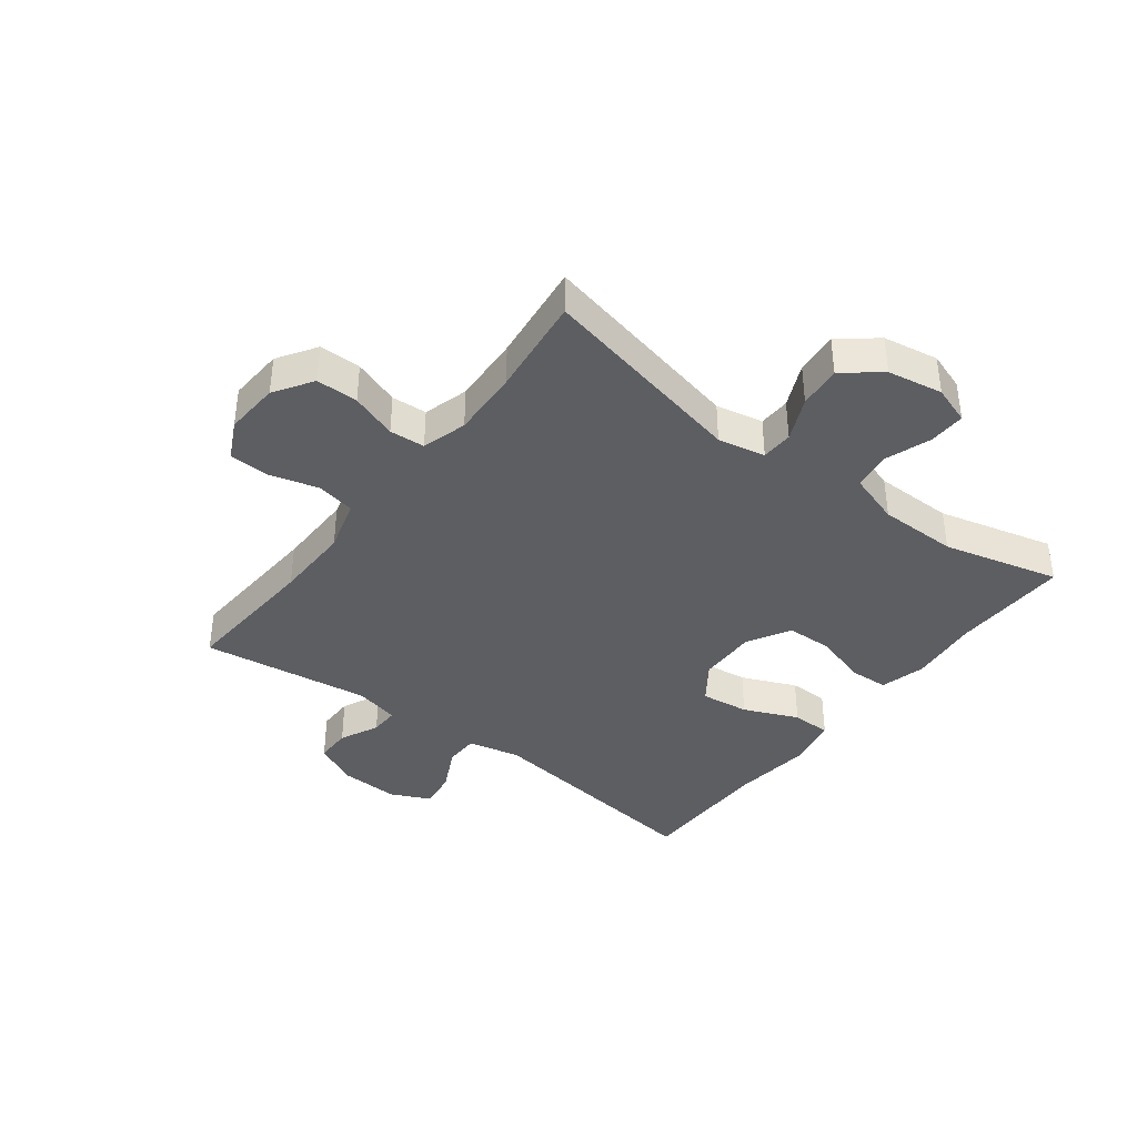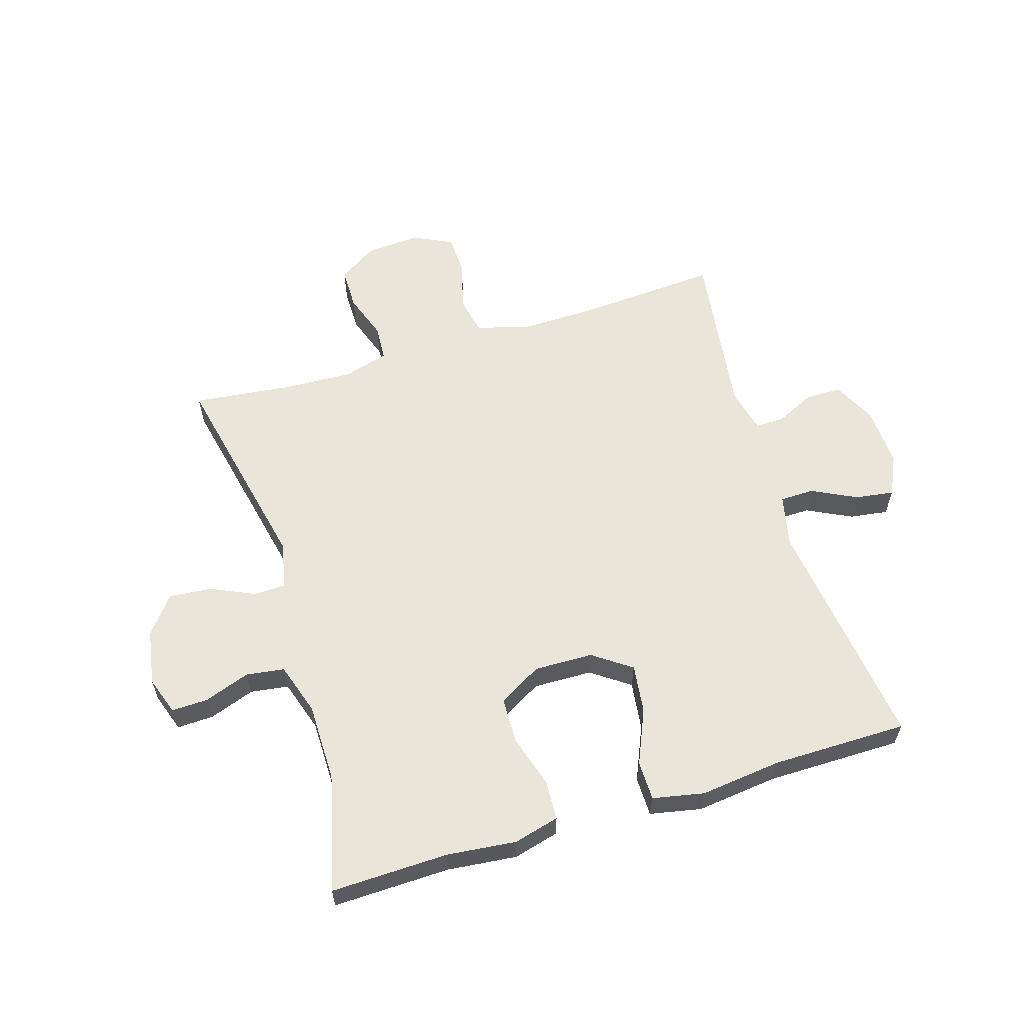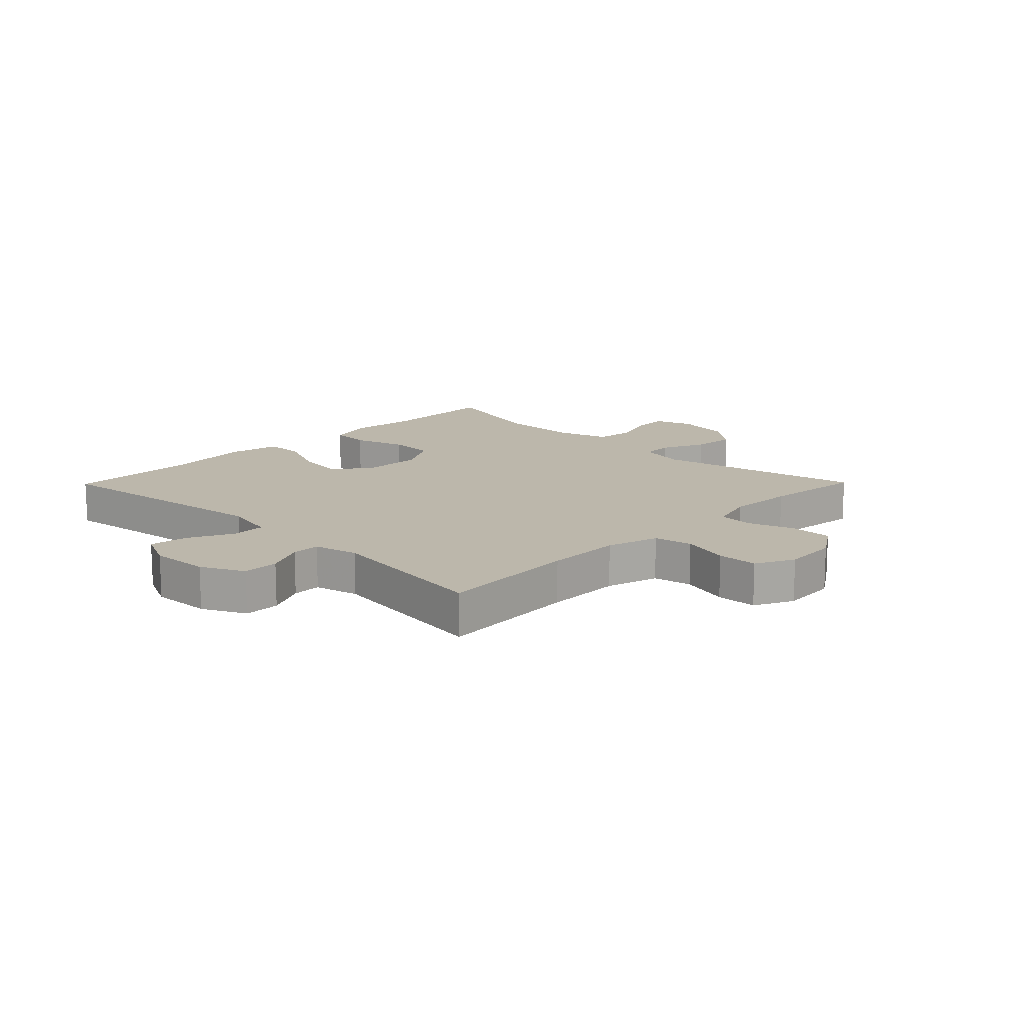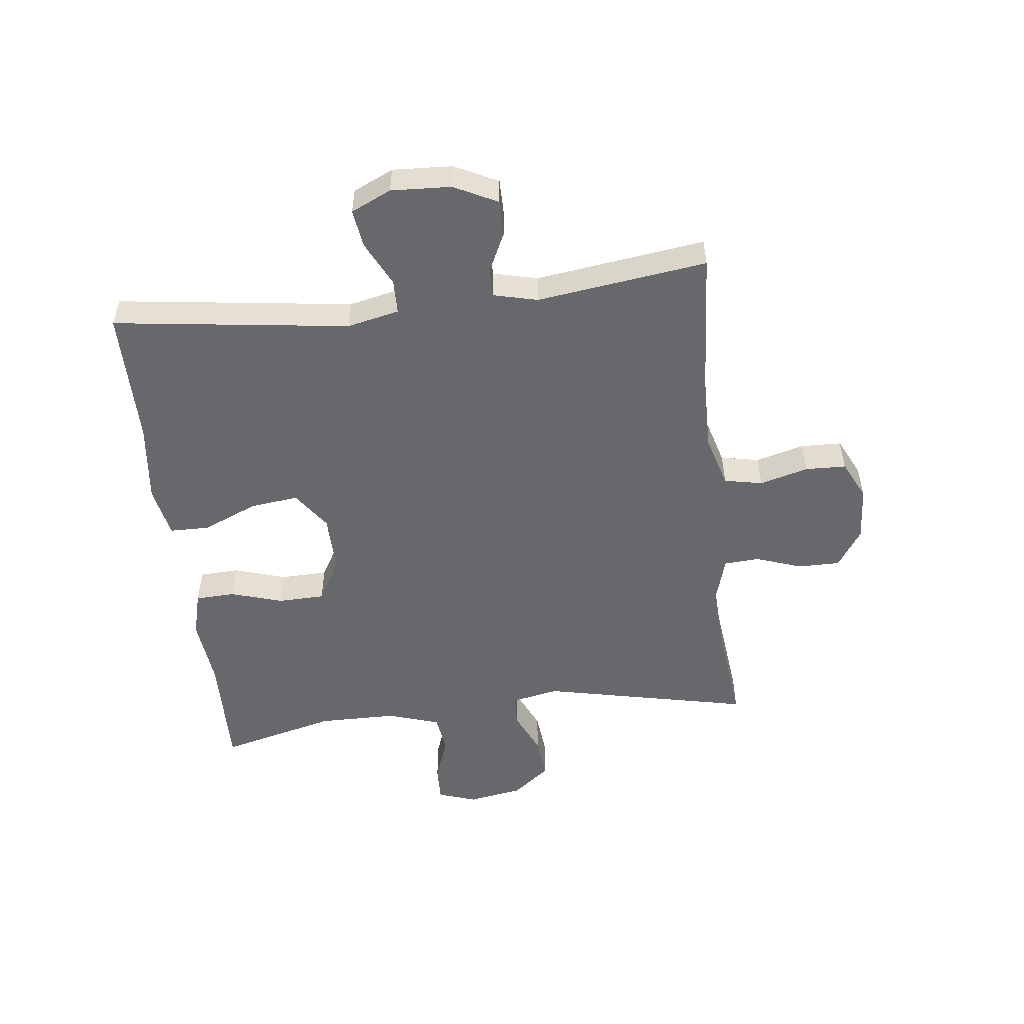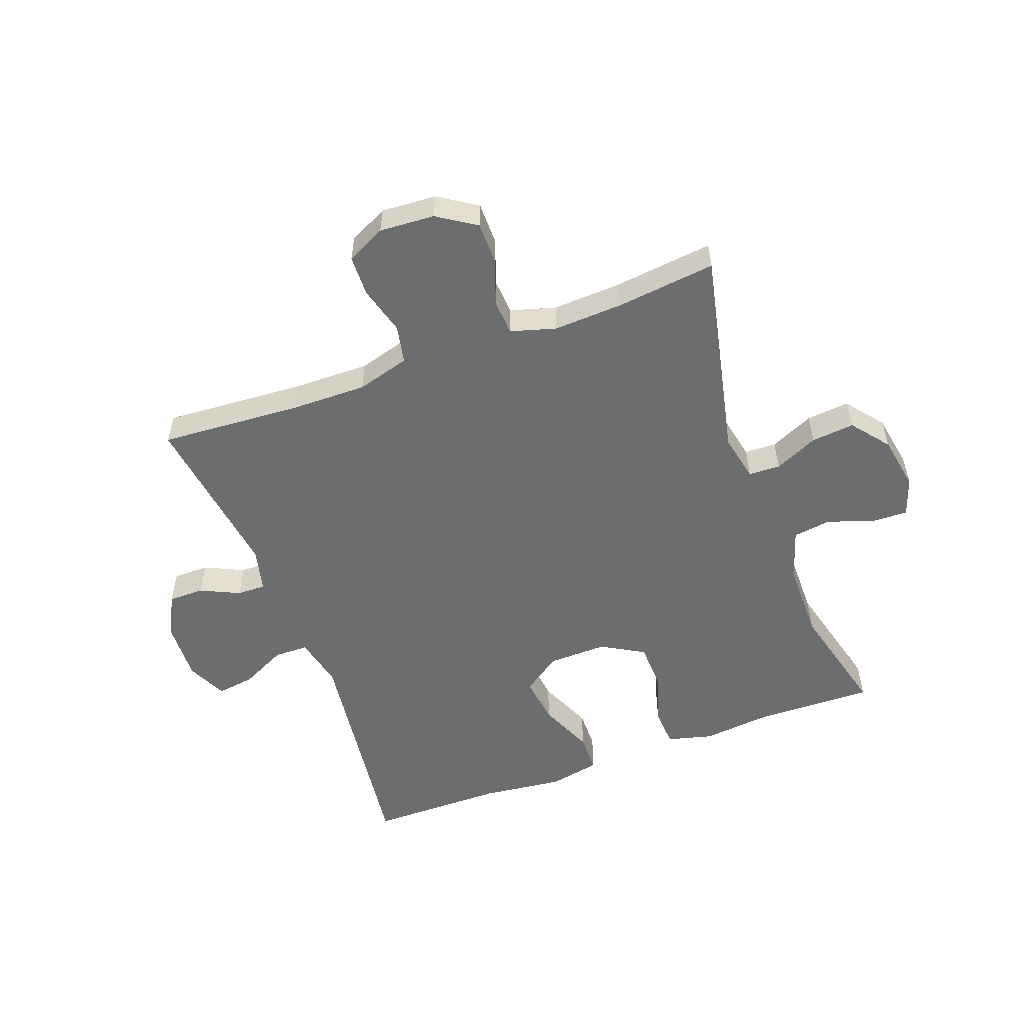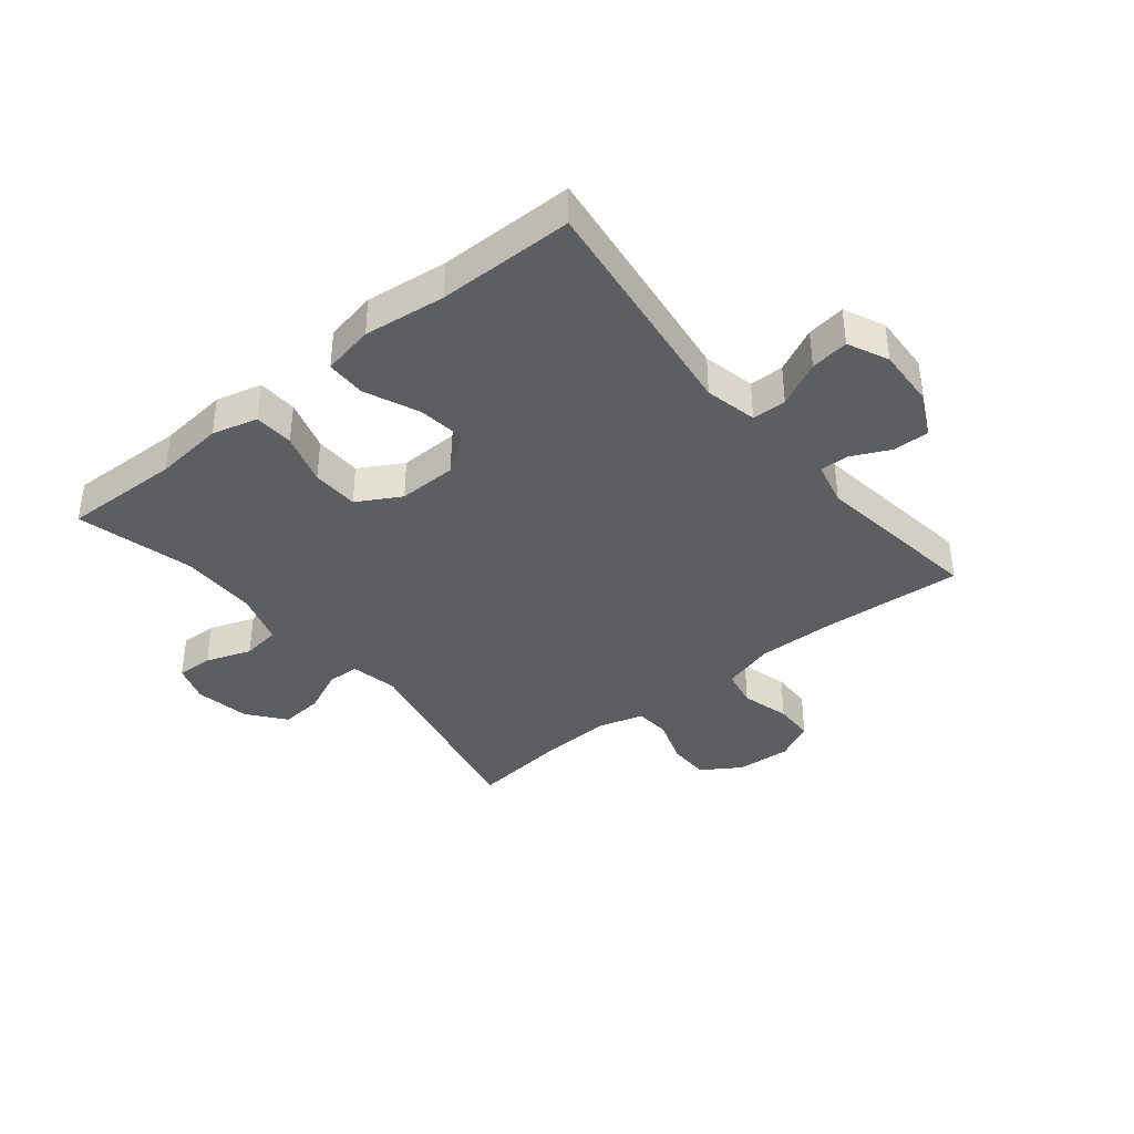
<metadata>
{"format":"obj","ext":"obj","renderer":"f3d","projection":"perspective","resolution":1024,"background":"white","views":[{"elev":-38.8,"azim":52.8,"up":"+Y"},{"elev":59.7,"azim":163.0,"up":"+Y"},{"elev":14.5,"azim":-45.5,"up":"+Y"},{"elev":-52.3,"azim":-83.3,"up":"+Y"},{"elev":-53.9,"azim":20.4,"up":"+Y"},{"elev":-38.4,"azim":-140.9,"up":"+Y"}]}
</metadata>
<code>
v -0.5 0.07 -0.5
v -0.448 0.07 -0.107
v -0.467 0.07 -0.02
v -0.524 0.07 -0.019
v -0.599 0.07 -0.056
v -0.663 0.07 -0.065
v -0.694 0.07 0.002
v -0.689 0.07 0.102
v -0.653 0.07 0.174
v -0.593 0.07 0.174
v -0.528 0.07 0.143
v -0.48 0.07 0.142
v -0.462 0.07 0.216
v -0.5 0.07 0.5
v -0.264 0.07 0.484
v -0.136 0.07 0.482
v -0.048 0.07 0.507
v -0.035 0.07 0.571
v -0.057 0.07 0.652
v -0.055 0.07 0.72
v 0.01 0.07 0.752
v 0.102 0.07 0.746
v 0.166 0.07 0.704
v 0.166 0.07 0.634
v 0.139 0.07 0.557
v 0.143 0.07 0.498
v 0.218 0.07 0.476
v 0.332 0.07 0.481
v 0.5 0.07 0.5
v 0.424 0.07 0.151
v 0.44 0.07 0.072
v 0.493 0.07 0.07
v 0.566 0.07 0.103
v 0.638 0.07 0.11
v 0.687 0.07 0.048
v 0.703 0.07 -0.044
v 0.681 0.07 -0.108
v 0.62 0.07 -0.106
v 0.544 0.07 -0.079
v 0.48 0.07 -0.088
v 0.452 0.07 -0.175
v 0.451 0.07 -0.306
v 0.5 0.07 -0.5
v 0.304 0.07 -0.495
v 0.188 0.07 -0.507
v 0.112 0.07 -0.487
v 0.109 0.07 -0.421
v 0.136 0.07 -0.334
v 0.134 0.07 -0.256
v 0.062 0.07 -0.215
v -0.036 0.07 -0.217
v -0.1 0.07 -0.262
v -0.09 0.07 -0.343
v -0.051 0.07 -0.434
v -0.052 0.07 -0.5
v -0.138 0.07 -0.517
v -0.274 0.07 -0.501
v -0.5 0 -0.5
v -0.448 0 -0.107
v -0.467 0 -0.02
v -0.524 0 -0.019
v -0.599 0 -0.056
v -0.663 0 -0.065
v -0.694 0 0.002
v -0.689 0 0.102
v -0.653 0 0.174
v -0.593 0 0.174
v -0.528 0 0.143
v -0.48 0 0.142
v -0.462 0 0.216
v -0.5 0 0.5
v -0.264 0 0.484
v -0.136 0 0.482
v -0.048 0 0.507
v -0.035 0 0.571
v -0.057 0 0.652
v -0.055 0 0.72
v 0.01 0 0.752
v 0.102 0 0.746
v 0.166 0 0.704
v 0.166 0 0.634
v 0.139 0 0.557
v 0.143 0 0.498
v 0.218 0 0.476
v 0.332 0 0.481
v 0.5 0 0.5
v 0.424 0 0.151
v 0.44 0 0.072
v 0.493 0 0.07
v 0.566 0 0.103
v 0.638 0 0.11
v 0.687 0 0.048
v 0.703 0 -0.044
v 0.681 0 -0.108
v 0.62 0 -0.106
v 0.544 0 -0.079
v 0.48 0 -0.088
v 0.452 0 -0.175
v 0.451 0 -0.306
v 0.5 0 -0.5
v 0.304 0 -0.495
v 0.188 0 -0.507
v 0.112 0 -0.487
v 0.109 0 -0.421
v 0.136 0 -0.334
v 0.134 0 -0.256
v 0.062 0 -0.215
v -0.036 0 -0.217
v -0.1 0 -0.262
v -0.09 0 -0.343
v -0.051 0 -0.434
v -0.052 0 -0.5
v -0.138 0 -0.517
v -0.274 0 -0.501
f 55 56 57
f 54 55 57
f 53 54 57
f 57 1 2
f 53 57 2
f 52 53 2
f 51 52 2 3
f 50 51 3
f 46 47 48
f 45 46 48
f 44 45 48
f 44 48 49
f 43 44 49
f 42 43 49
f 41 42 49 50
f 37 38 39
f 36 37 39
f 35 36 39
f 34 35 39
f 33 34 39
f 32 33 39
f 31 32 39 40
f 28 29 30
f 27 28 30 31
f 41 50 3
f 40 41 3
f 31 40 3
f 27 31 3
f 26 27 3
f 23 24 25
f 22 23 25
f 21 22 25
f 20 21 25
f 19 20 25
f 18 19 25
f 13 14 15
f 12 13 15 16
f 9 10 11
f 8 9 11
f 7 8 11
f 6 7 11
f 5 6 11
f 4 5 11
f 4 11 12
f 12 16 17
f 4 12 17
f 3 4 17
f 17 18 25 26
f 3 17 26
f 114 113 112
f 114 112 111
f 114 111 110
f 59 58 114
f 59 114 110
f 59 110 109
f 60 59 109 108
f 60 108 107
f 105 104 103
f 105 103 102
f 105 102 101
f 106 105 101
f 106 101 100
f 106 100 99
f 107 106 99 98
f 96 95 94
f 96 94 93
f 96 93 92
f 96 92 91
f 96 91 90
f 96 90 89
f 97 96 89 88
f 87 86 85
f 88 87 85 84
f 60 107 98
f 60 98 97
f 60 97 88
f 60 88 84
f 60 84 83
f 82 81 80
f 82 80 79
f 82 79 78
f 82 78 77
f 82 77 76
f 82 76 75
f 72 71 70
f 73 72 70 69
f 68 67 66
f 68 66 65
f 68 65 64
f 68 64 63
f 68 63 62
f 68 62 61
f 69 68 61
f 74 73 69
f 74 69 61
f 74 61 60
f 83 82 75 74
f 83 74 60
f 1 58 59 2
f 2 59 60 3
f 3 60 61 4
f 4 61 62 5
f 5 62 63 6
f 6 63 64 7
f 7 64 65 8
f 8 65 66 9
f 9 66 67 10
f 10 67 68 11
f 11 68 69 12
f 12 69 70 13
f 13 70 71 14
f 14 71 72 15
f 15 72 73 16
f 16 73 74 17
f 17 74 75 18
f 18 75 76 19
f 19 76 77 20
f 20 77 78 21
f 21 78 79 22
f 22 79 80 23
f 23 80 81 24
f 24 81 82 25
f 25 82 83 26
f 26 83 84 27
f 27 84 85 28
f 28 85 86 29
f 29 86 87 30
f 30 87 88 31
f 31 88 89 32
f 32 89 90 33
f 33 90 91 34
f 34 91 92 35
f 35 92 93 36
f 36 93 94 37
f 37 94 95 38
f 38 95 96 39
f 39 96 97 40
f 40 97 98 41
f 41 98 99 42
f 42 99 100 43
f 43 100 101 44
f 44 101 102 45
f 45 102 103 46
f 46 103 104 47
f 47 104 105 48
f 48 105 106 49
f 49 106 107 50
f 50 107 108 51
f 51 108 109 52
f 52 109 110 53
f 53 110 111 54
f 54 111 112 55
f 55 112 113 56
f 56 113 114 57
f 57 114 58 1

</code>
